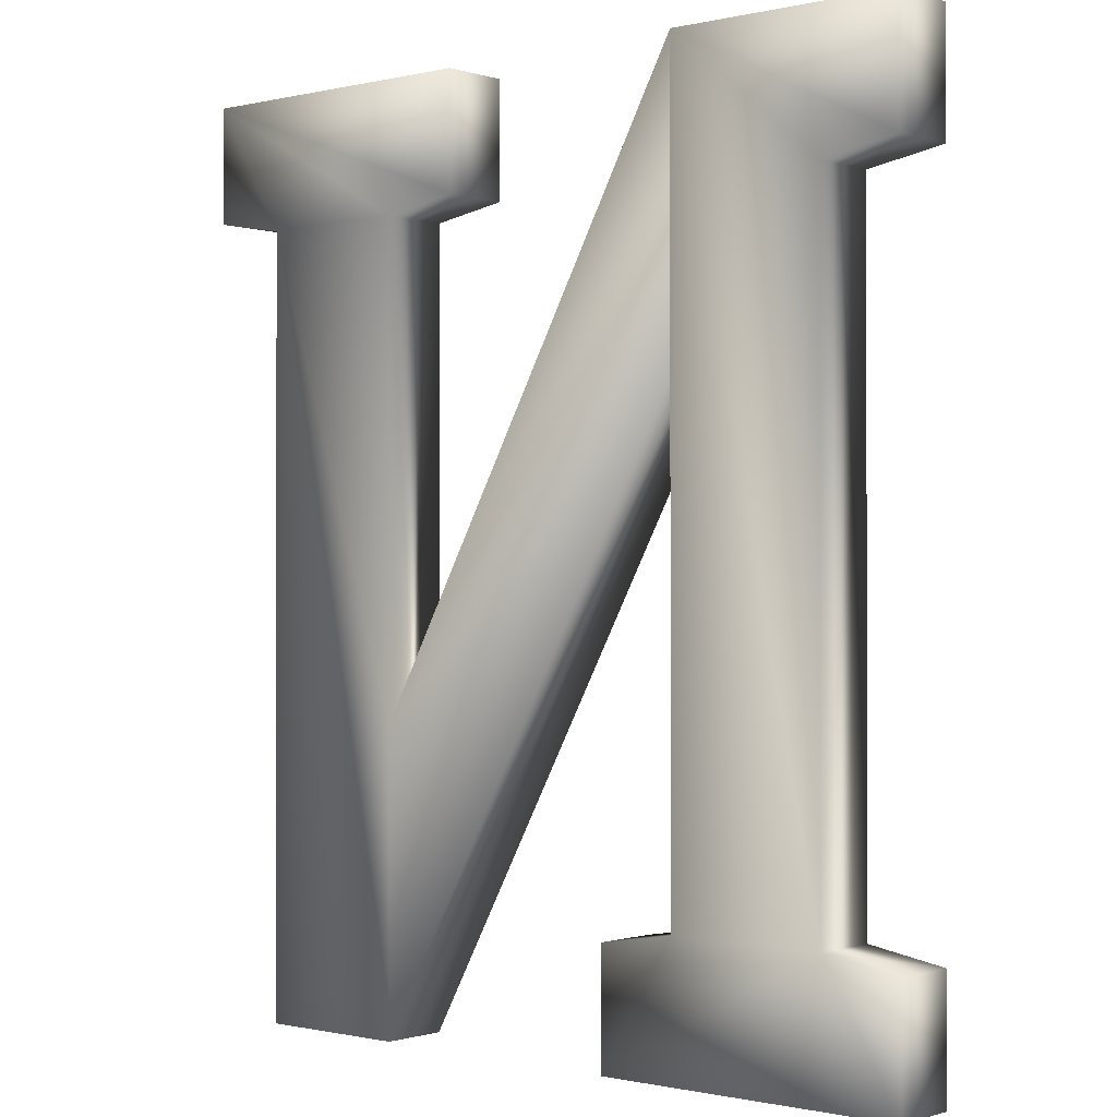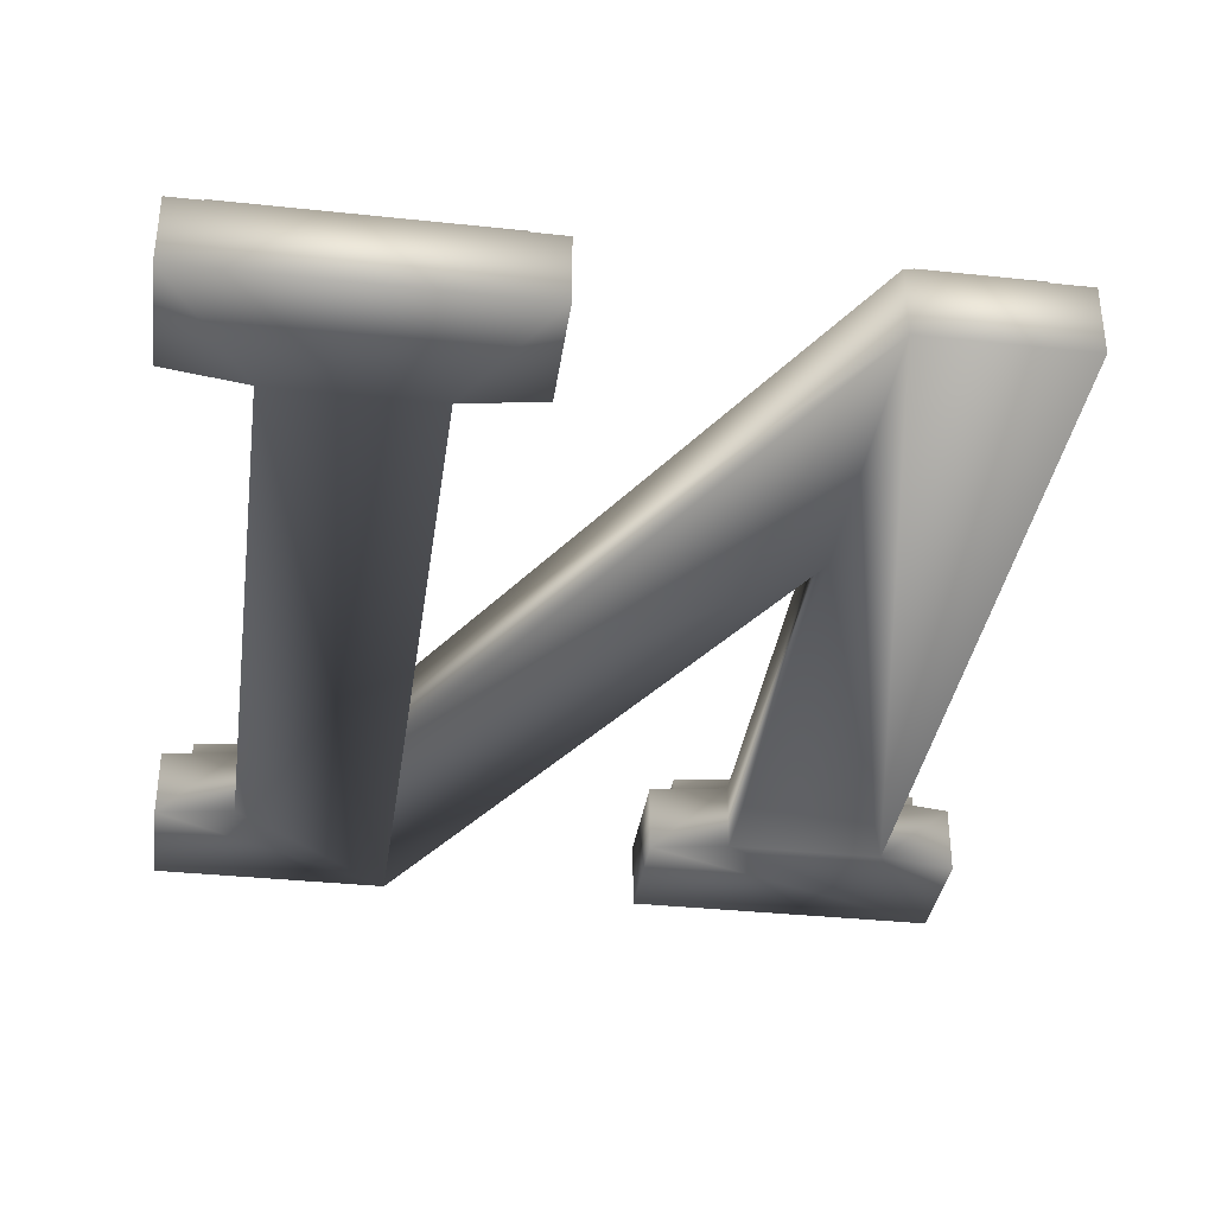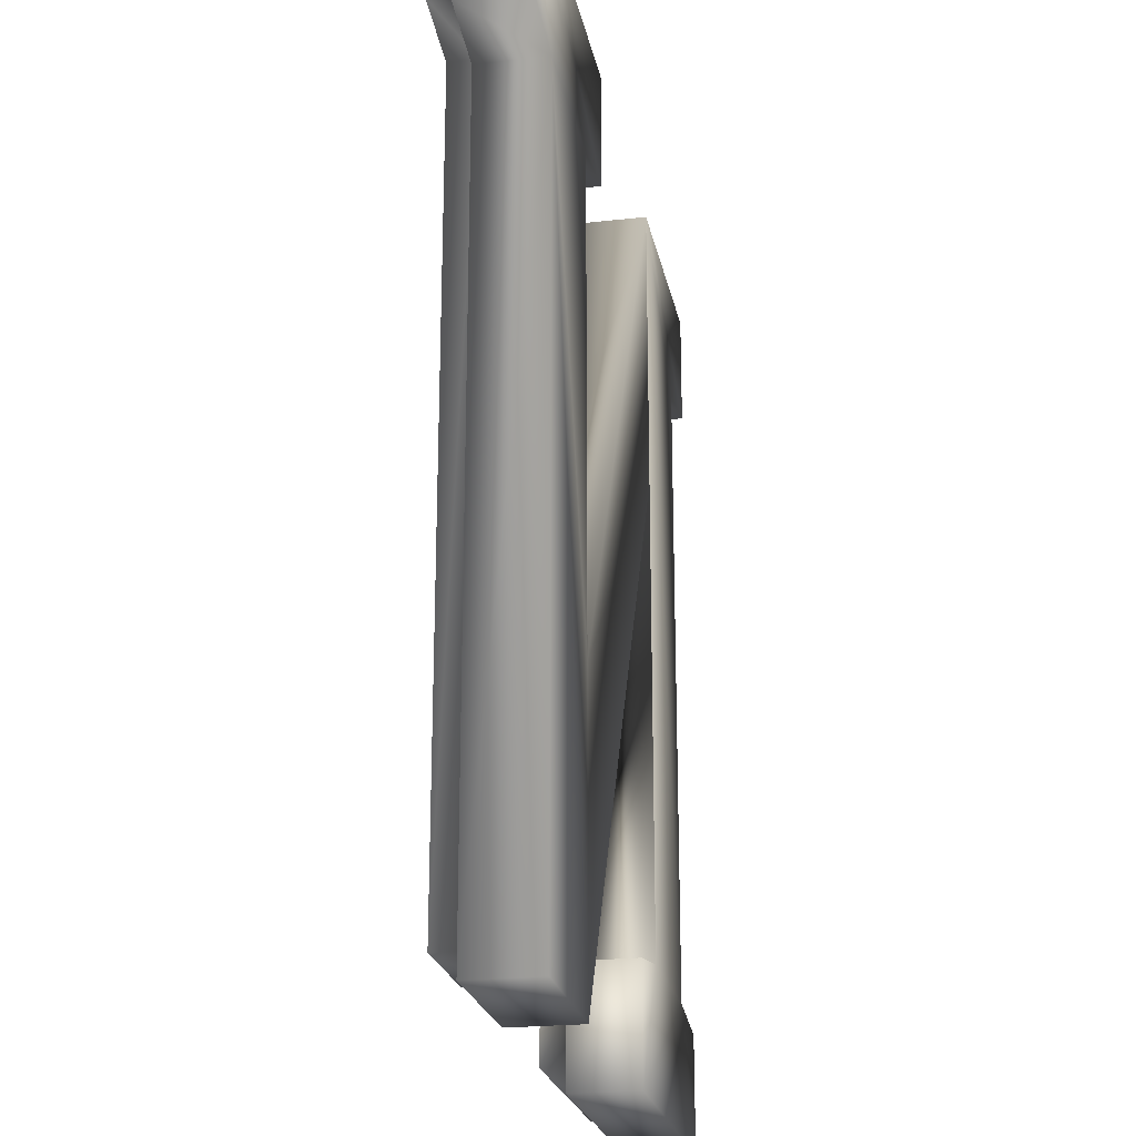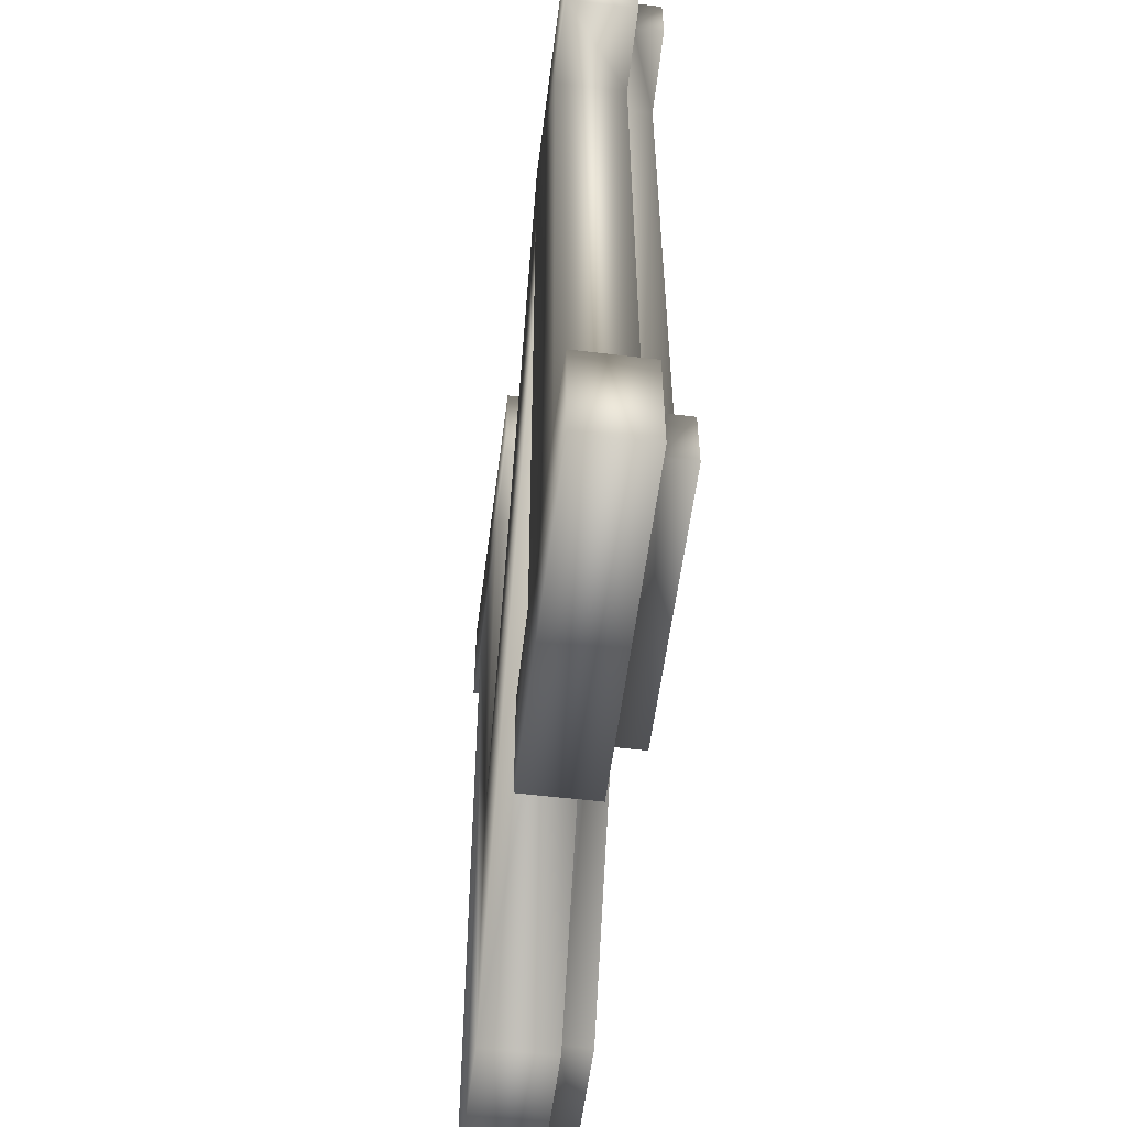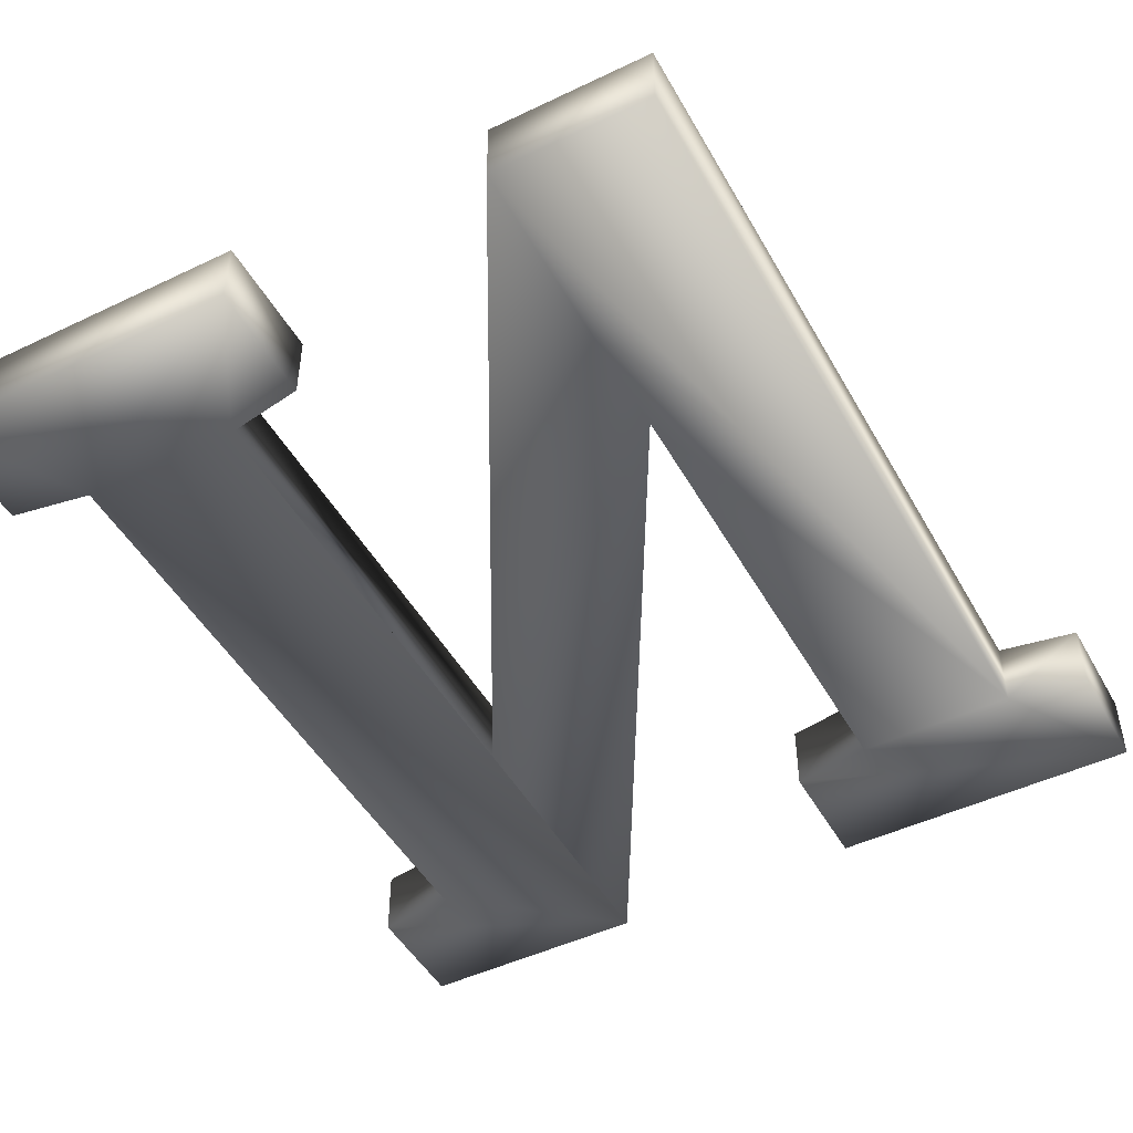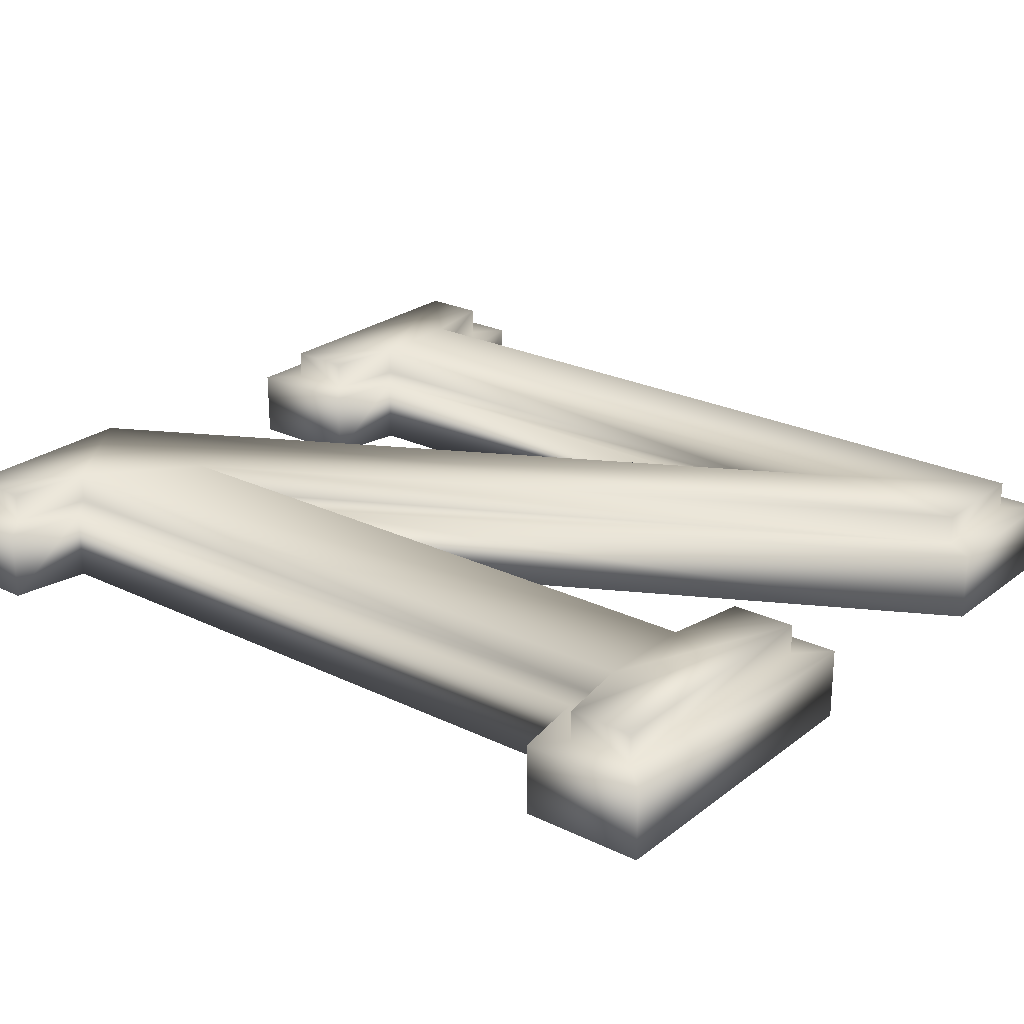
<metadata>
{"format":"obj","ext":"obj","renderer":"f3d","projection":"perspective","resolution":1024,"background":"white","views":[{"elev":-0.6,"azim":-139.2,"up":"+Y"},{"elev":-35.5,"azim":-8.0,"up":"+Z"},{"elev":-22.7,"azim":100.9,"up":"+Y"},{"elev":-56.6,"azim":-97.2,"up":"+Y"},{"elev":-47.9,"azim":28.2,"up":"+Z"},{"elev":24.4,"azim":-51.4,"up":"+Z"}]}
</metadata>
<code>
v -0.06933 0.3733 -0.02
v -0.1653 0.3253 -0.02
v -0.1653 0.3733 -0.02
v -0.1333 0.32 -0.02
v -0.1333 0.05333 -0.02
v 0.06933 0.1227 -0.02
v -0.06933 0.2507 -0.02
v 0.06933 0 -0.02
v -0.1653 0 -0.02
v -0.1653 0.048 -0.02
v -0.03733 0 -0.02
v -0.06933 0.05333 -0.02
v -0.03733 0.048 -0.02
v 0.1653 0.3733 -0.02
v 0.03734 0.3253 -0.02
v 0.03734 0.3733 -0.02
v 0.06933 0.32 -0.02
v 0.1333 0.32 -0.02
v 0.1653 0.3253 -0.02
v 0.1333 0 -0.02
v -0.1653 0.3733 0.008
v -0.1533 0.3613 0.008
v -0.06933 0.3733 0.008
v -0.1533 0.3355 0.008
v -0.07641 0.3613 0.008
v 0.08133 0.07619 0.008
v 0.06933 0.1227 0.008
v 0.06933 0.32 0.008
v 0.03734 0.3253 0.008
v 0.04933 0.3355 0.008
v 0.03734 0.3733 0.008
v 0.08133 0.3302 0.008
v -0.08133 0.2972 0.008
v -0.06933 0.2507 0.008
v 0.07641 0.012 0.008
v -0.06933 0.05333 0.008
v 0.06933 -0 0.008
v 0.1333 -0 0.008
v 0.1213 0.012 0.008
v 0.1213 0.3302 0.008
v 0.1333 0.32 0.008
v 0.1533 0.3355 0.008
v 0.1653 0.3253 0.008
v 0.1533 0.3613 0.008
v 0.04933 0.3613 0.008
v 0.1653 0.3733 0.008
v -0.1653 0.048 0.008
v -0.1533 0.03783 0.008
v -0.1333 0.05333 0.008
v -0.1533 0.012 0.008
v -0.1213 0.04317 0.008
v -0.1333 0.32 0.008
v -0.1653 0.3253 0.008
v -0.1213 0.3302 0.008
v -0.1653 -0 0.008
v -0.03733 -0 0.008
v -0.04933 0.012 0.008
v -0.04933 0.03783 0.008
v -0.08133 0.04317 0.008
v -0.03733 0.048 0.008
v -0.04933 0.012 0.02
v -0.1533 0.03783 0.02
v -0.1533 0.012 0.02
v -0.1213 0.04317 0.02
v -0.08133 0.04317 0.02
v -0.1213 0.3302 0.02
v -0.04933 0.03783 0.02
v -0.1533 0.3613 0.02
v -0.1533 0.3355 0.02
v -0.07641 0.3613 0.02
v -0.08133 0.2972 0.02
v 0.07641 0.012 0.02
v 0.08133 0.07619 0.02
v 0.1213 0.012 0.02
v 0.08133 0.3302 0.02
v 0.04933 0.3613 0.02
v 0.04933 0.3355 0.02
v 0.1533 0.3613 0.02
v 0.1213 0.3302 0.02
v 0.1533 0.3355 0.02
f 1 2 3
f 2 1 4
f 4 1 5
f 6 7 1
f 7 6 8
f 5 9 10
f 9 5 11
f 11 5 12
f 12 5 1
f 12 1 7
f 11 12 13
f 14 15 16
f 15 14 17
f 17 14 18
f 17 18 6
f 6 18 8
f 18 14 19
f 20 8 18
f 21 22 23
f 22 21 24
f 23 22 25
f 23 25 26
f 23 26 27
f 27 26 28
f 29 30 31
f 30 29 28
f 30 28 32
f 32 28 26
f 33 34 35
f 34 33 36
f 35 34 37
f 35 37 38
f 35 38 39
f 39 38 40
f 40 38 41
f 40 41 42
f 42 41 43
f 42 43 44
f 31 45 46
f 45 31 30
f 46 45 44
f 46 44 43
f 47 48 49
f 48 47 50
f 49 48 51
f 49 51 52
f 53 24 21
f 24 53 52
f 24 52 54
f 54 52 51
f 55 50 47
f 50 55 56
f 50 56 57
f 57 56 58
f 59 36 33
f 36 59 58
f 36 58 60
f 60 58 56
f 31 15 29
f 15 31 16
f 31 14 16
f 14 31 46
f 14 43 19
f 43 14 46
f 43 18 19
f 18 43 41
f 18 38 20
f 38 18 41
f 38 8 20
f 8 38 37
f 34 8 37
f 8 34 7
f 7 36 12
f 36 7 34
f 36 13 12
f 13 36 60
f 13 56 11
f 56 13 60
f 56 9 11
f 9 56 55
f 47 9 55
f 9 47 10
f 47 5 10
f 5 47 49
f 52 5 49
f 5 52 4
f 52 2 4
f 2 52 53
f 21 2 53
f 2 21 3
f 21 1 3
f 1 21 23
f 1 27 6
f 27 1 23
f 28 6 27
f 6 28 17
f 28 15 17
f 15 28 29
f 61 62 63
f 62 61 64
f 64 61 65
f 64 65 66
f 65 61 67
f 66 68 69
f 68 66 70
f 70 66 71
f 71 66 65
f 70 71 72
f 70 72 73
f 73 72 74
f 73 74 75
f 75 76 77
f 76 75 78
f 78 75 79
f 79 75 74
f 78 79 80
f 68 24 69
f 24 68 22
f 66 24 54
f 24 66 69
f 66 51 64
f 51 66 54
f 62 51 48
f 51 62 64
f 62 50 63
f 50 62 48
f 61 50 57
f 50 61 63
f 58 61 57
f 61 58 67
f 65 58 59
f 58 65 67
f 33 65 59
f 65 33 71
f 71 35 72
f 35 71 33
f 74 35 39
f 35 74 72
f 40 74 39
f 74 40 79
f 80 40 42
f 40 80 79
f 44 80 42
f 80 44 78
f 76 44 45
f 44 76 78
f 76 30 77
f 30 76 45
f 75 30 32
f 30 75 77
f 75 26 73
f 26 75 32
f 25 73 26
f 73 25 70
f 68 25 22
f 25 68 70

</code>
